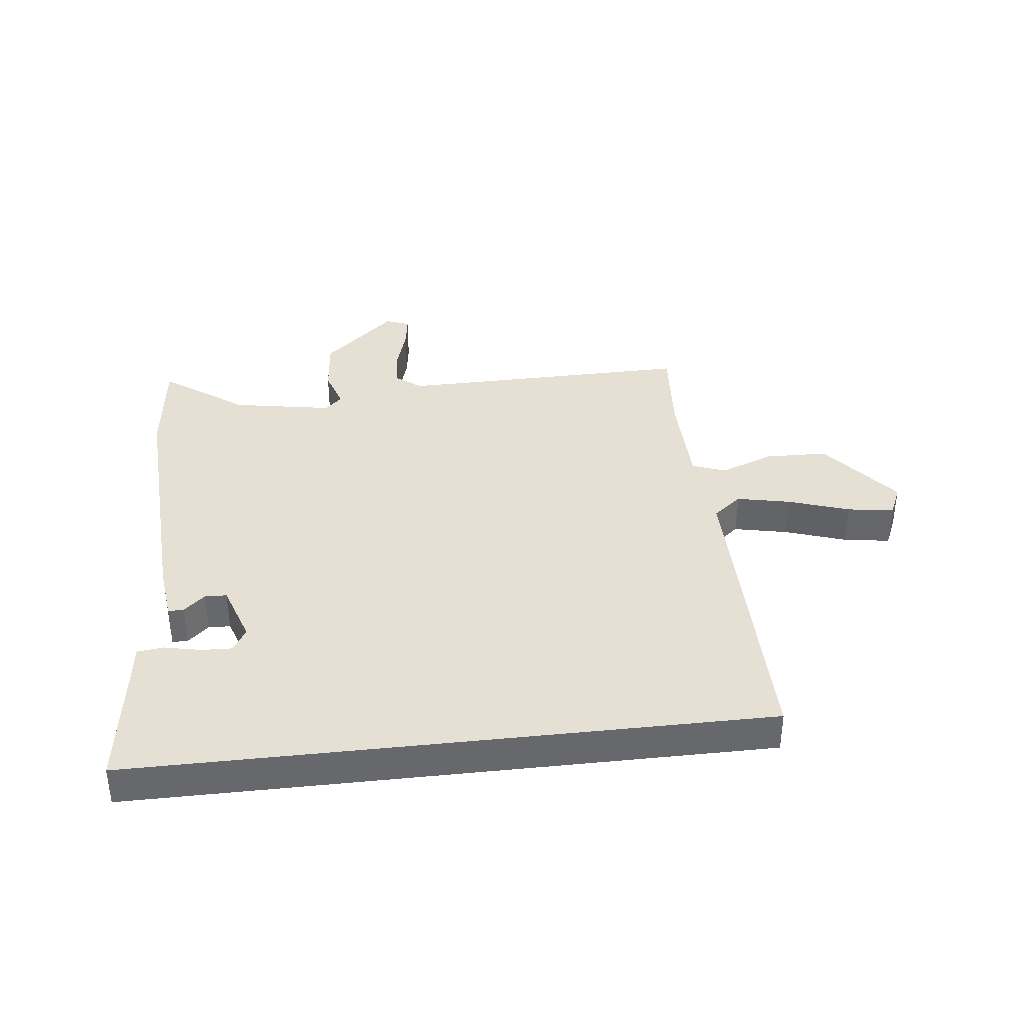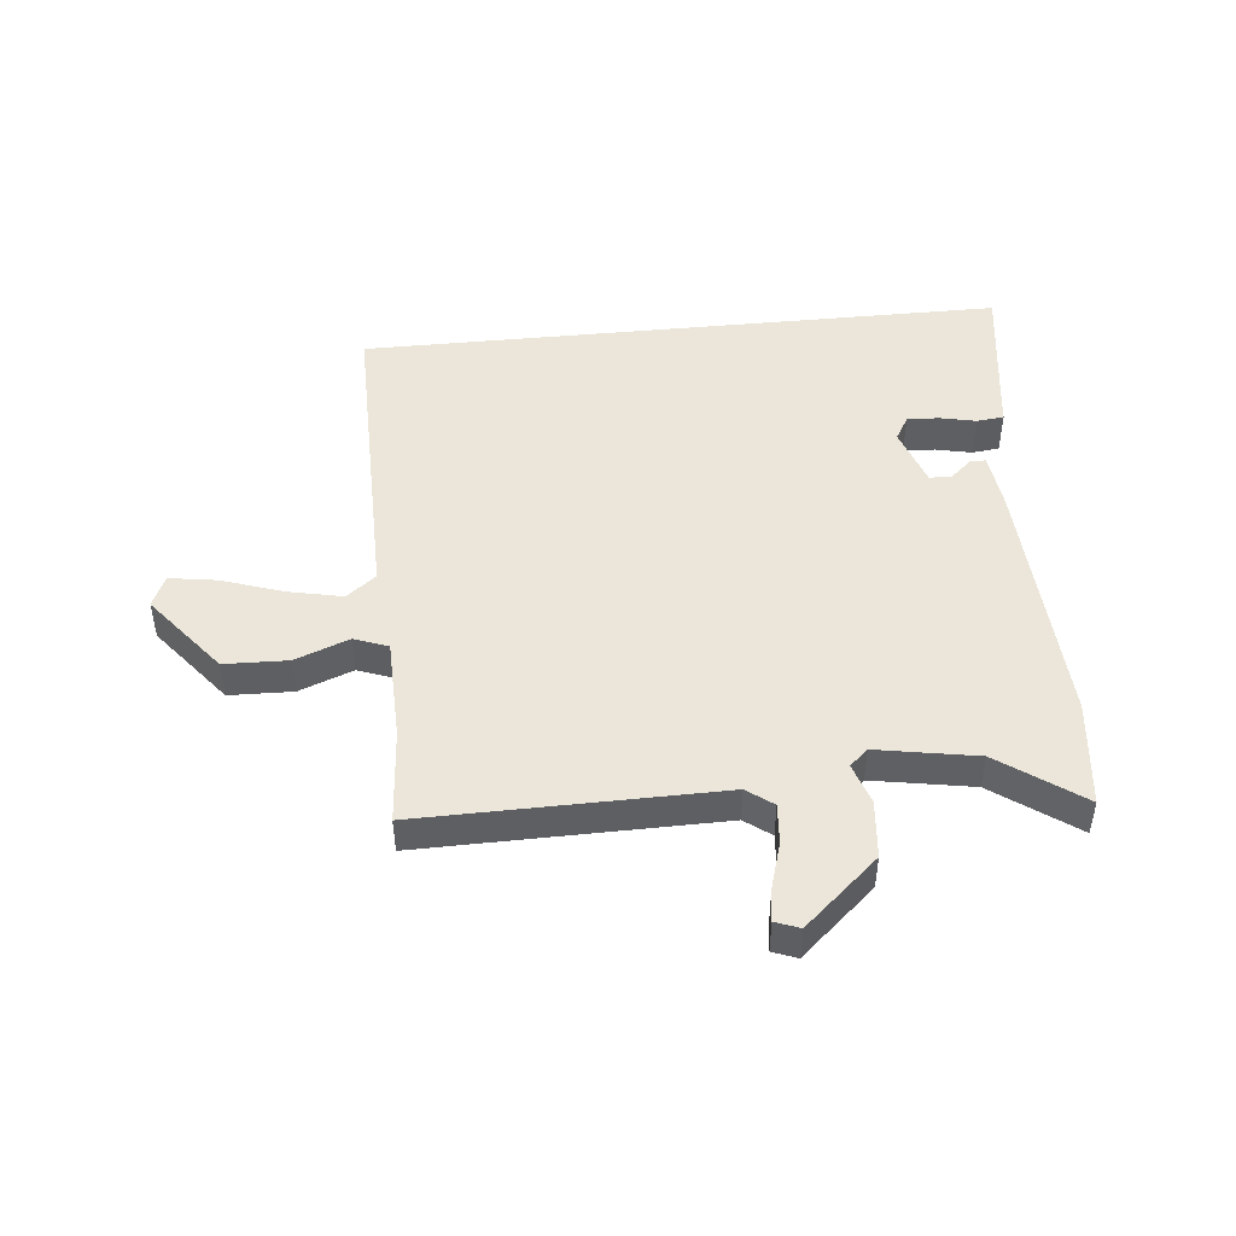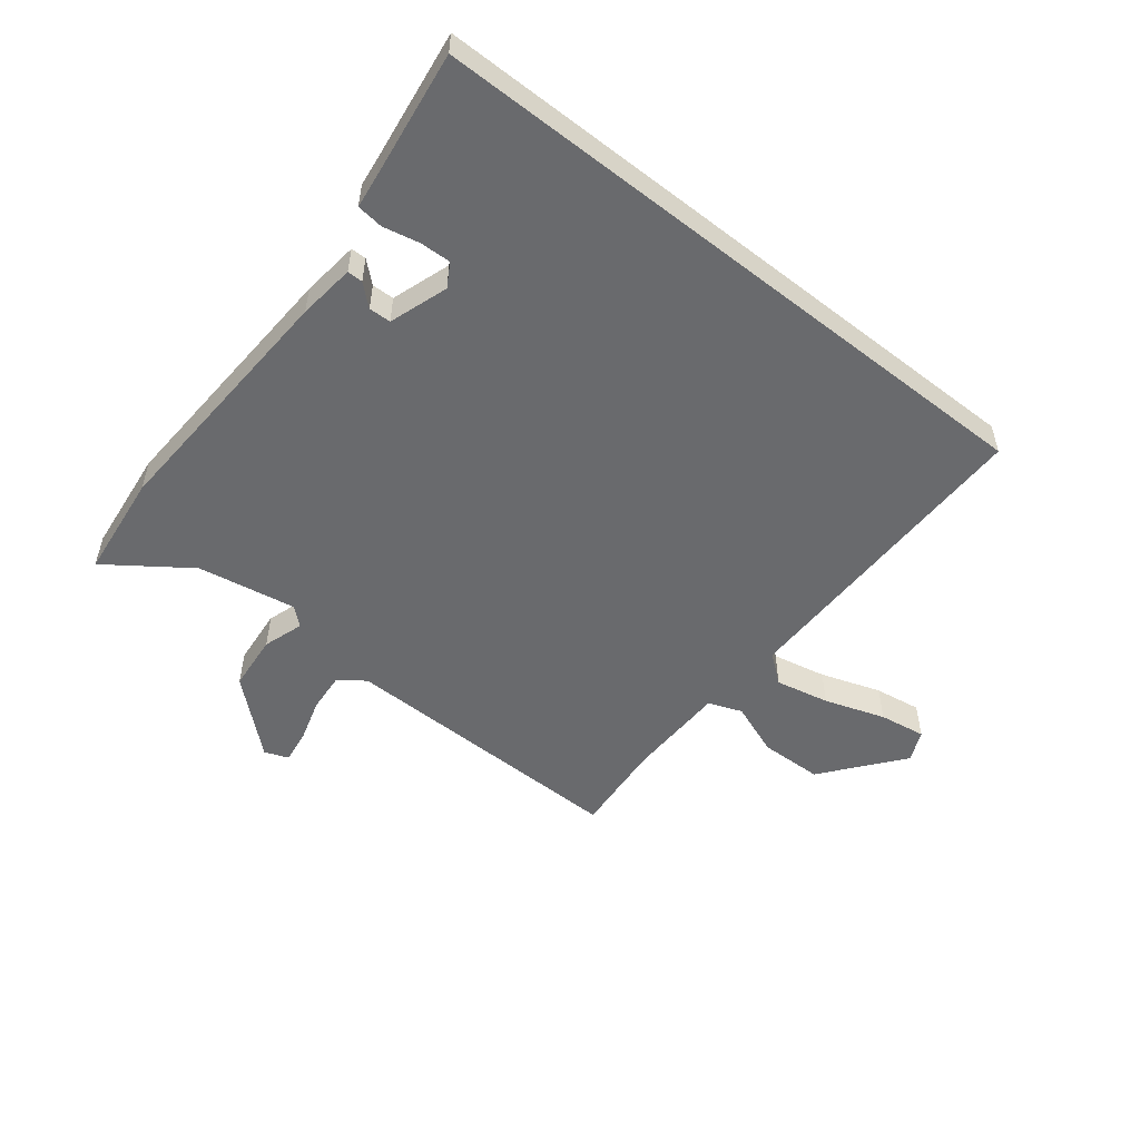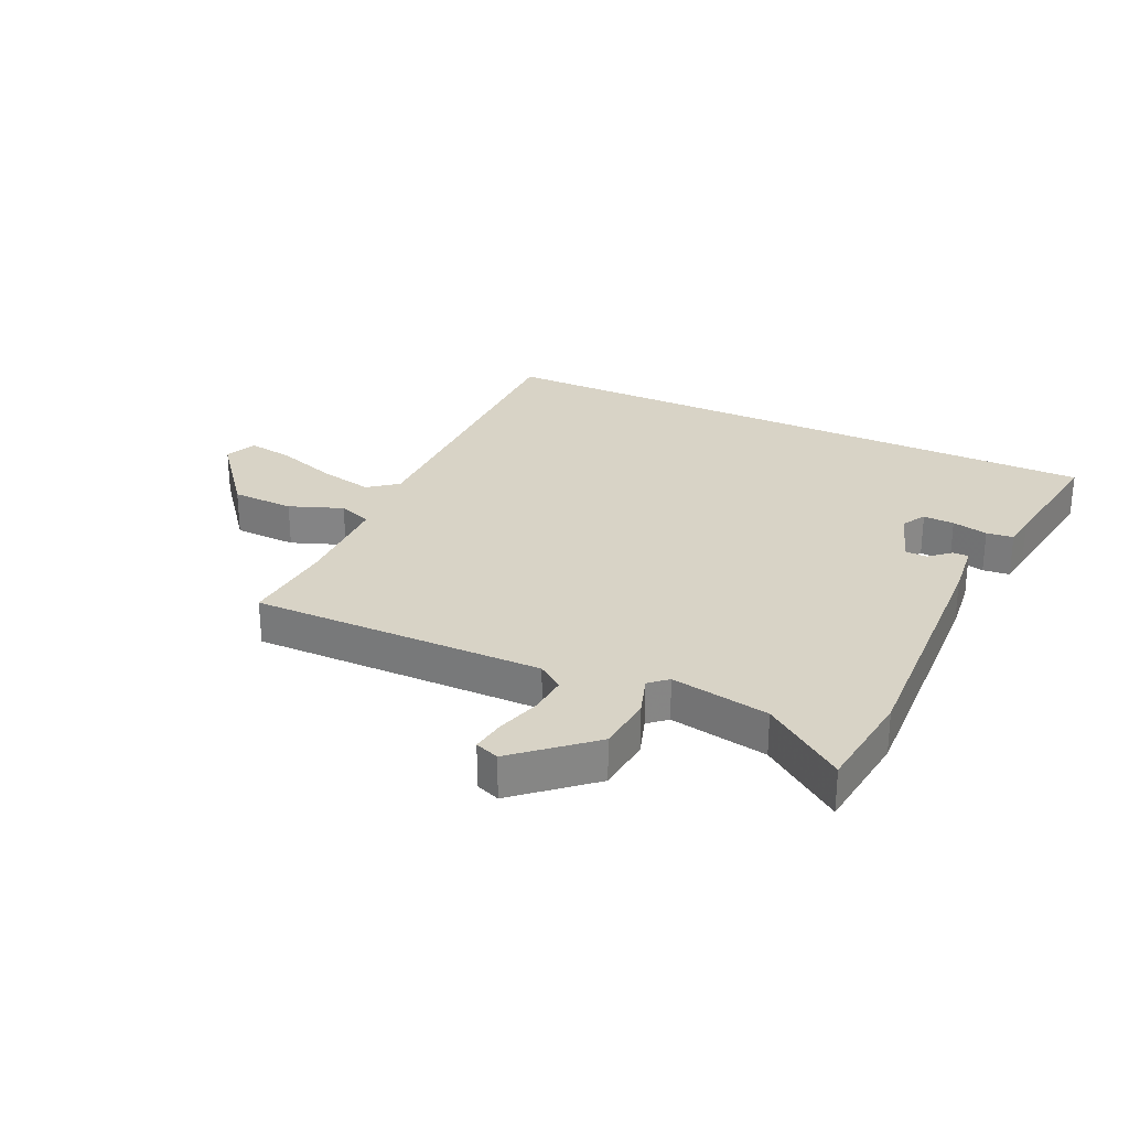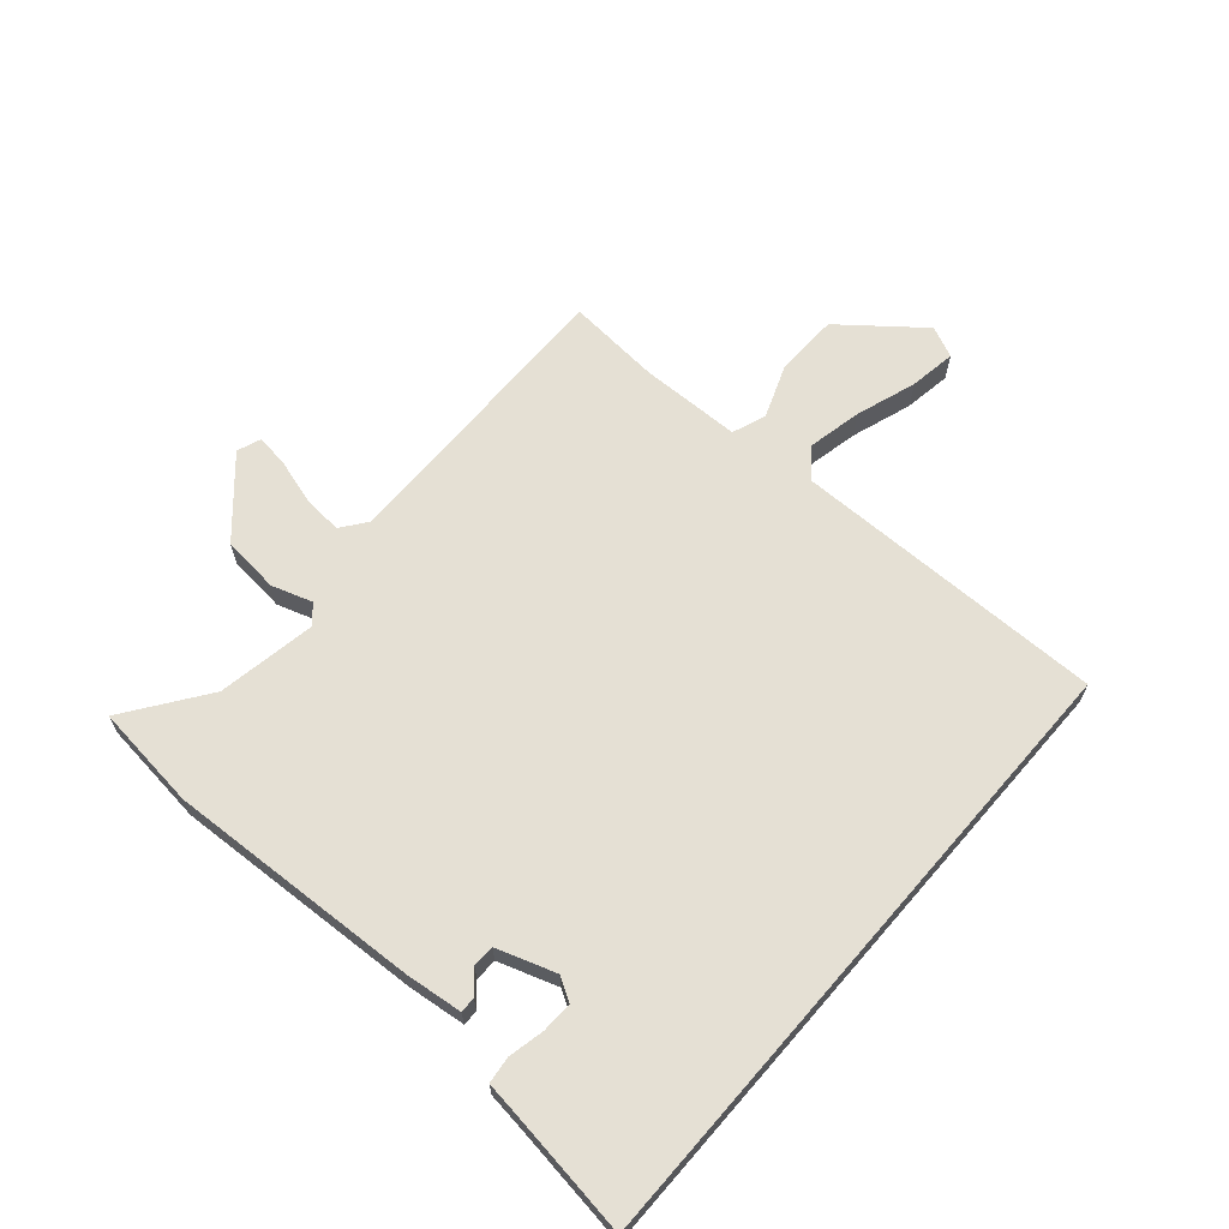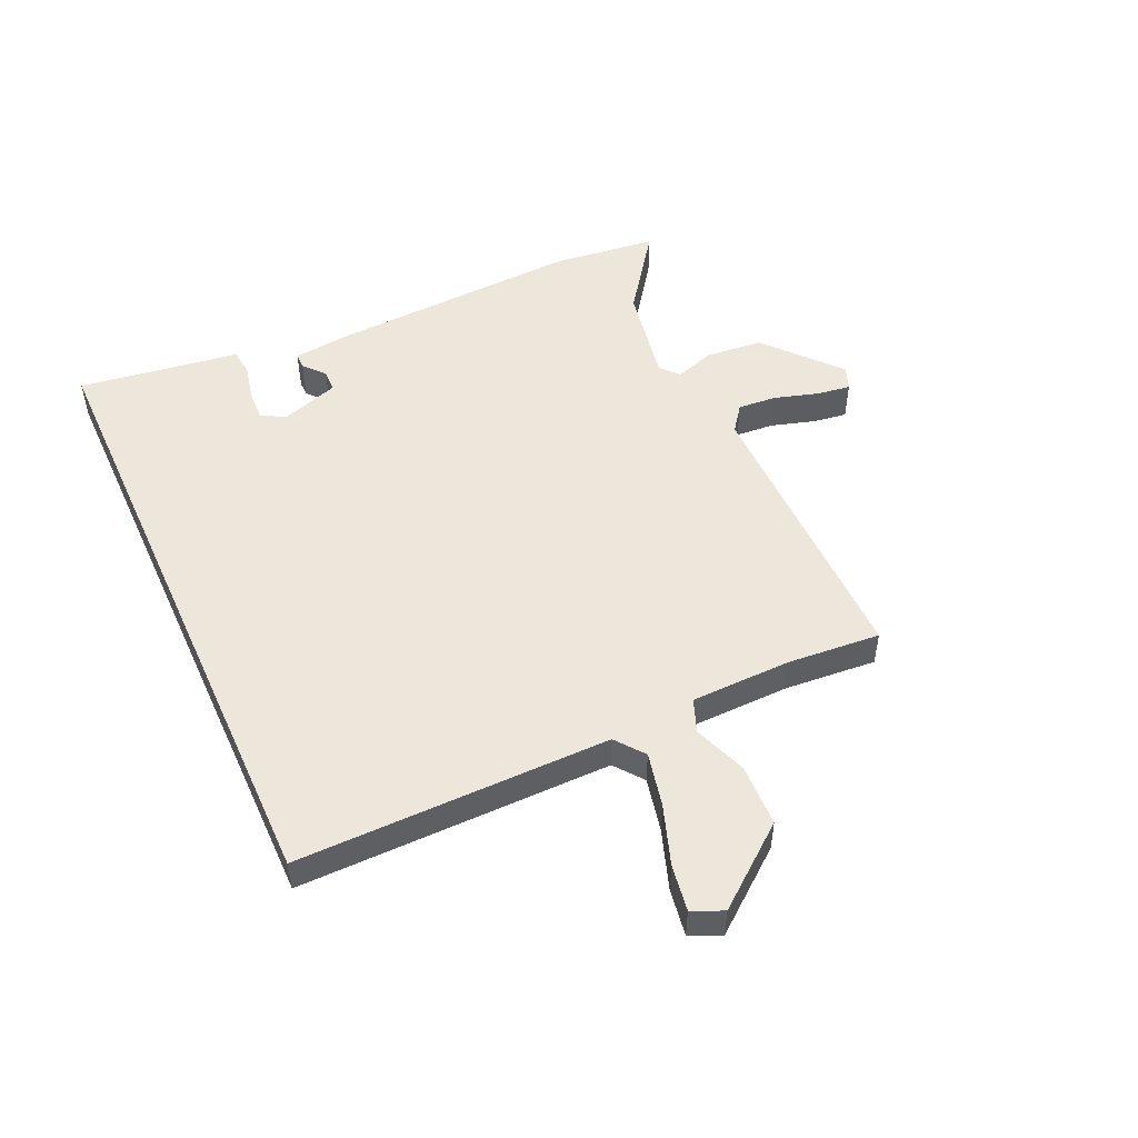
<metadata>
{"format":"obj","ext":"obj","renderer":"f3d","projection":"perspective","resolution":1024,"background":"white","views":[{"elev":38.0,"azim":-6.5,"up":"+Y"},{"elev":47.4,"azim":174.3,"up":"+Y"},{"elev":-53.0,"azim":-38.3,"up":"+Y"},{"elev":27.9,"azim":-154.8,"up":"+Y"},{"elev":65.8,"azim":-49.0,"up":"+Y"},{"elev":50.7,"azim":65.7,"up":"+Y"}]}
</metadata>
<code>
v -0.566 0.07 0.5
v 0.496 0.07 0.5
v 0.491 0.07 -0.025
v 0.539 0.07 -0.063
v 0.629 0.07 -0.044
v 0.73 0.07 -0.01
v 0.808 0.07 0.002
v 0.831 0.07 -0.05
v 0.726 0.07 -0.181
v 0.621 0.07 -0.184
v 0.532 0.07 -0.15
v 0.476 0.07 -0.171
v 0.472 0.07 -0.339
v 0.484 0.07 -0.495
v -0.006 0.07 -0.489
v -0.049 0.07 -0.521
v -0.044 0.07 -0.586
v -0.022 0.07 -0.66
v -0.014 0.07 -0.716
v -0.054 0.07 -0.731
v -0.175 0.07 -0.624
v -0.184 0.07 -0.529
v -0.162 0.07 -0.462
v -0.192 0.07 -0.435
v -0.357 0.07 -0.464
v -0.493 0.07 -0.561
v -0.513 0.07 -0.386
v -0.491 0.07 0.038
v -0.48 0.07 0.133
v -0.454 0.07 0.133
v -0.419 0.07 0.102
v -0.382 0.07 0.103
v -0.349 0.07 0.201
v -0.372 0.07 0.24
v -0.424 0.07 0.238
v -0.484 0.07 0.225
v -0.529 0.07 0.23
v -0.536 0.07 0.285
v -0.566 0 0.5
v 0.496 0 0.5
v 0.491 0 -0.025
v 0.539 0 -0.063
v 0.629 0 -0.044
v 0.73 0 -0.01
v 0.808 0 0.002
v 0.831 0 -0.05
v 0.726 0 -0.181
v 0.621 0 -0.184
v 0.532 0 -0.15
v 0.476 0 -0.171
v 0.472 0 -0.339
v 0.484 0 -0.495
v -0.006 0 -0.489
v -0.049 0 -0.521
v -0.044 0 -0.586
v -0.022 0 -0.66
v -0.014 0 -0.716
v -0.054 0 -0.731
v -0.175 0 -0.624
v -0.184 0 -0.529
v -0.162 0 -0.462
v -0.192 0 -0.435
v -0.357 0 -0.464
v -0.493 0 -0.561
v -0.513 0 -0.386
v -0.491 0 0.038
v -0.48 0 0.133
v -0.454 0 0.133
v -0.419 0 0.102
v -0.382 0 0.103
v -0.349 0 0.201
v -0.372 0 0.24
v -0.424 0 0.238
v -0.484 0 0.225
v -0.529 0 0.23
v -0.536 0 0.285
f 35 36 37 38
f 38 1 2
f 35 38 2
f 34 35 2
f 33 34 2 3
f 32 33 3 4
f 31 32 4
f 29 30 31
f 28 29 31
f 27 28 31
f 26 27 31
f 25 26 31
f 24 25 31 4
f 23 24 4 5
f 21 22 23
f 20 21 23
f 19 20 23
f 18 19 23
f 17 18 23
f 16 17 23
f 15 16 23
f 13 14 15 23
f 12 13 23
f 5 6 7
f 23 5 7
f 12 23 7
f 11 12 7
f 9 10 11
f 8 9 11
f 7 8 11
f 76 75 74 73
f 40 39 76
f 40 76 73
f 40 73 72
f 41 40 72 71
f 42 41 71 70
f 42 70 69
f 69 68 67
f 69 67 66
f 69 66 65
f 69 65 64
f 69 64 63
f 42 69 63 62
f 43 42 62 61
f 61 60 59
f 61 59 58
f 61 58 57
f 61 57 56
f 61 56 55
f 61 55 54
f 61 54 53
f 61 53 52 51
f 61 51 50
f 45 44 43
f 45 43 61
f 45 61 50
f 45 50 49
f 49 48 47
f 49 47 46
f 49 46 45
f 1 39 40 2
f 2 40 41 3
f 3 41 42 4
f 4 42 43 5
f 5 43 44 6
f 6 44 45 7
f 7 45 46 8
f 8 46 47 9
f 9 47 48 10
f 10 48 49 11
f 11 49 50 12
f 12 50 51 13
f 13 51 52 14
f 14 52 53 15
f 15 53 54 16
f 16 54 55 17
f 17 55 56 18
f 18 56 57 19
f 19 57 58 20
f 20 58 59 21
f 21 59 60 22
f 22 60 61 23
f 23 61 62 24
f 24 62 63 25
f 25 63 64 26
f 26 64 65 27
f 27 65 66 28
f 28 66 67 29
f 29 67 68 30
f 30 68 69 31
f 31 69 70 32
f 32 70 71 33
f 33 71 72 34
f 34 72 73 35
f 35 73 74 36
f 36 74 75 37
f 37 75 76 38
f 38 76 39 1

</code>
